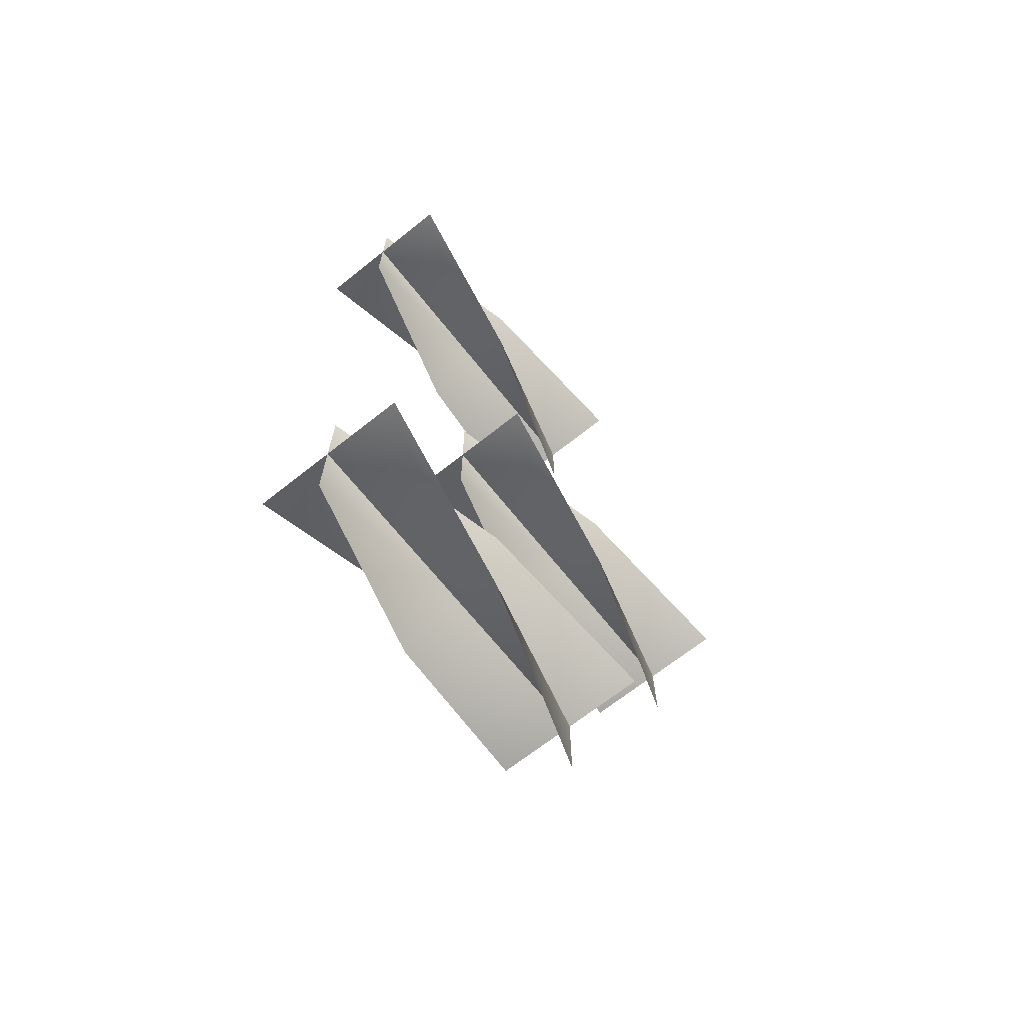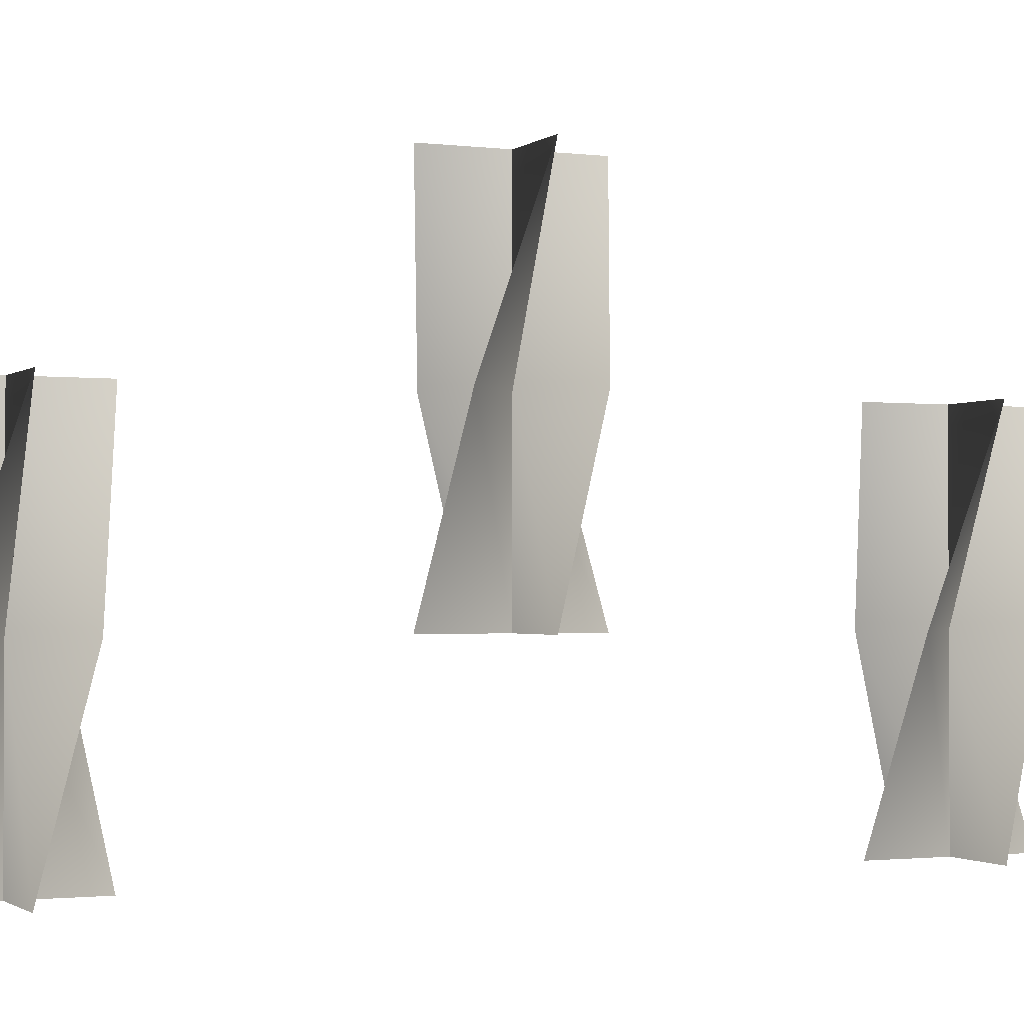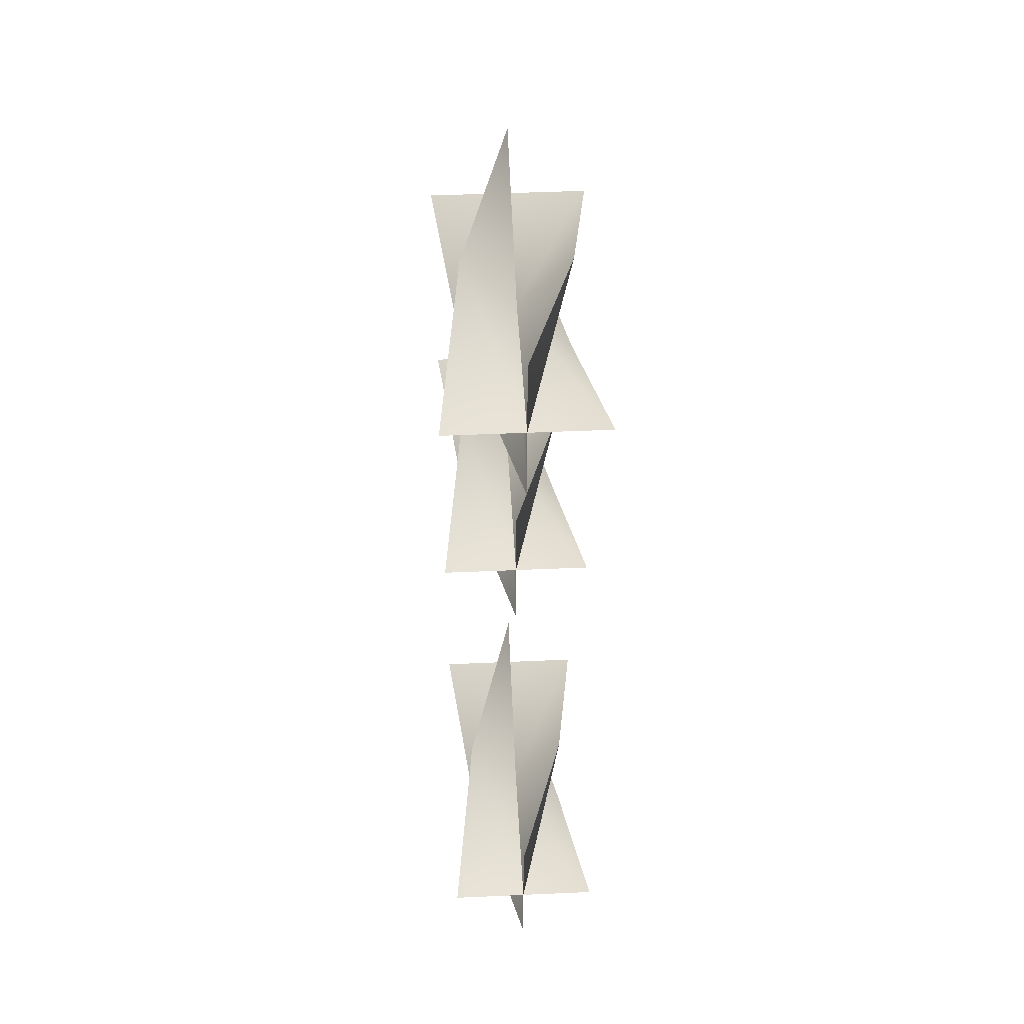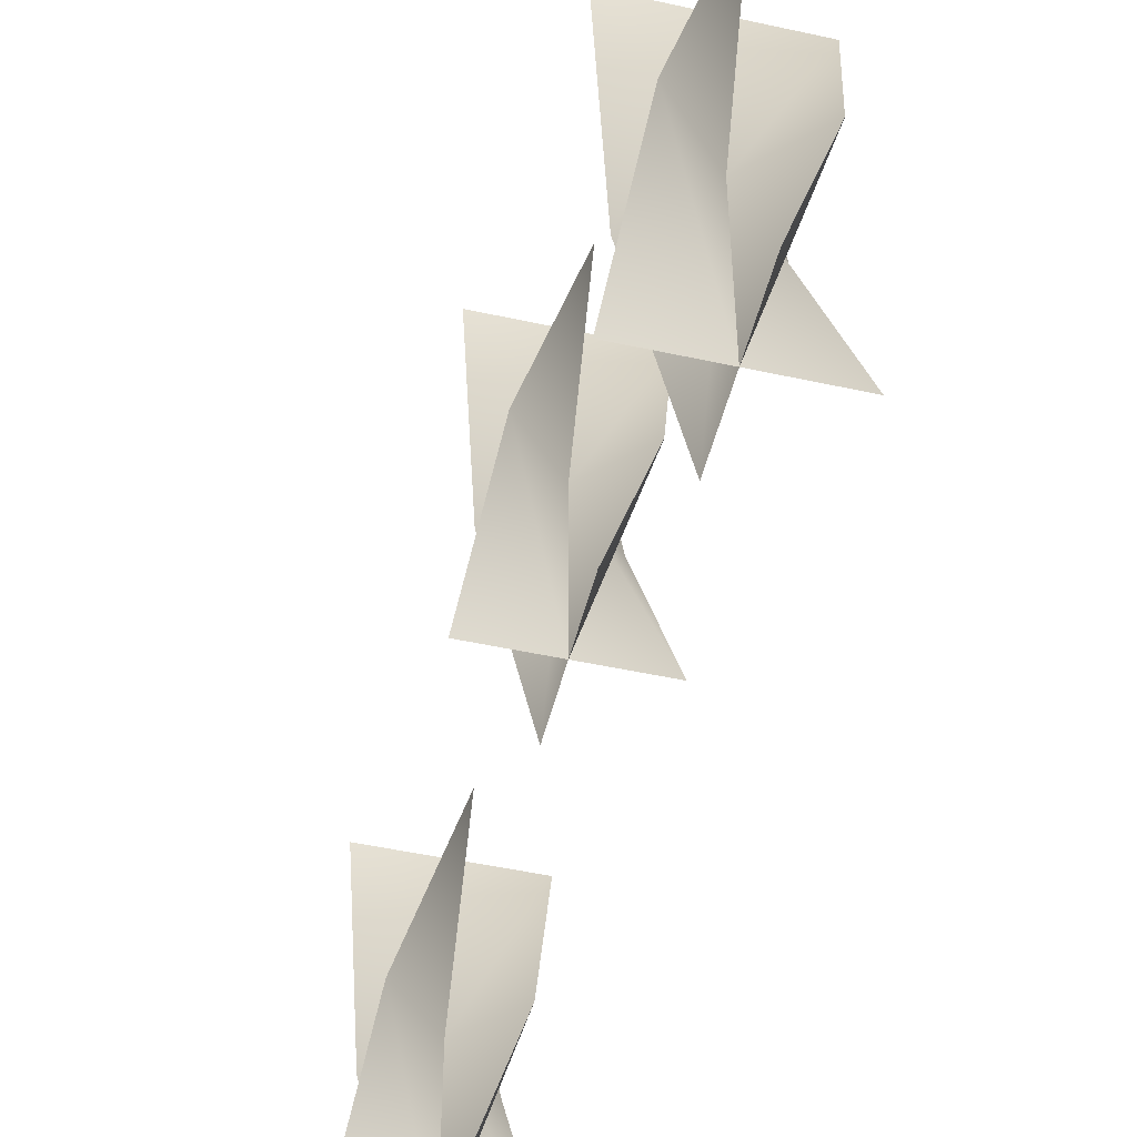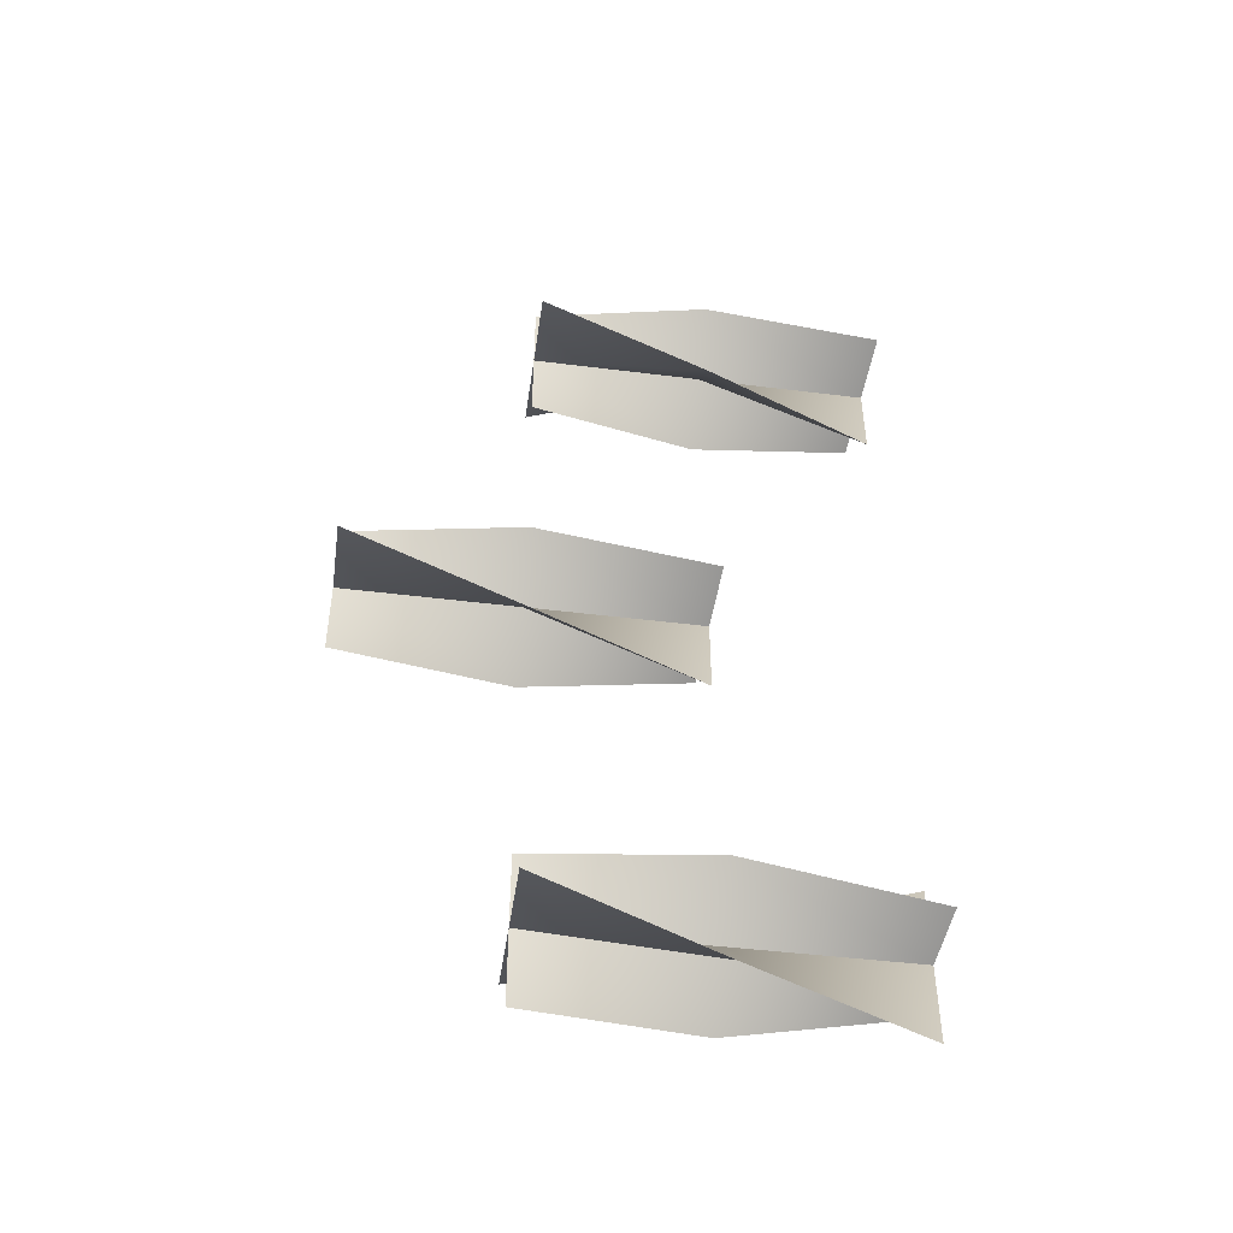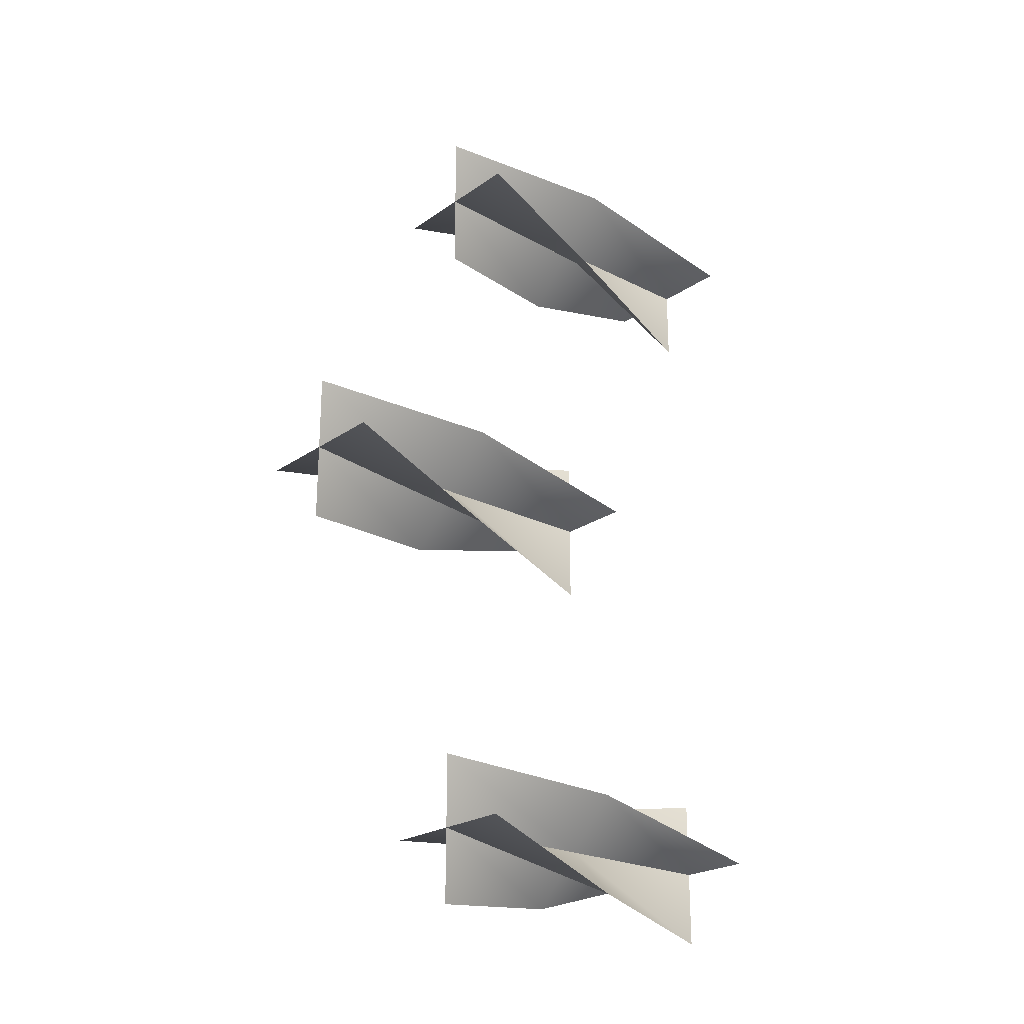
<metadata>
{"format":"obj","ext":"obj","renderer":"f3d","projection":"perspective","resolution":1024,"background":"white","views":[{"elev":-68.0,"azim":38.5,"up":"+Z"},{"elev":-1.5,"azim":65.8,"up":"+Y"},{"elev":46.0,"azim":-2.9,"up":"+Z"},{"elev":-49.4,"azim":-13.6,"up":"+Y"},{"elev":-45.7,"azim":-98.2,"up":"+Z"},{"elev":-23.2,"azim":-130.7,"up":"+Z"}]}
</metadata>
<code>
v -0.02315 0.743 -0.1398
v -1.659e-09 0.743 -0.163
v -1.659e-09 0.666 -0.163
v -0.0339 0.666 -0.163
v 0.0339 0.666 -0.163
v 0.02315 0.743 -0.1861
v -1.659e-09 0.82 -0.1291
v -1.659e-09 0.82 -0.163
v -1.659e-09 0.82 -0.1969
v 0.02315 0.743 -0.1398
v 9.575e-09 0.743 -0.163
v 1.659e-09 0.666 -0.163
v 1.659e-09 0.666 -0.1291
v 1.659e-09 0.666 -0.1969
v -0.02315 0.743 -0.1861
v 0.0339 0.82 -0.163
v 2.27e-08 0.82 -0.163
v -0.0339 0.82 -0.163
v -0.02315 0.743 -0.1398
v -0.0339 0.666 -0.163
v 1.054e-08 0.666 -0.163
v 1.054e-08 0.743 -0.163
v 0.0339 0.666 -0.163
v 0.02315 0.743 -0.1861
v 1.054e-08 0.82 -0.1291
v 1.054e-08 0.82 -0.163
v 1.054e-08 0.82 -0.1969
v 0.02315 0.743 -0.1398
v -4.075e-10 0.666 -0.1291
v -4.075e-10 0.666 -0.163
v 2.241e-09 0.743 -0.163
v -4.074e-10 0.666 -0.1969
v -0.02315 0.743 -0.1861
v 0.0339 0.82 -0.163
v 7.509e-09 0.82 -0.163
v -0.0339 0.82 -0.163
v -0.02315 0.743 0.1865
v -1.717e-09 0.743 0.1633
v -1.717e-09 0.666 0.1633
v -0.0339 0.666 0.1633
v 0.0339 0.666 0.1633
v 0.02315 0.743 0.1402
v -1.717e-09 0.82 0.1972
v -1.717e-09 0.82 0.1633
v -1.717e-09 0.82 0.1294
v 0.02315 0.743 0.1865
v 9.575e-09 0.743 0.1633
v 1.659e-09 0.666 0.1633
v 1.659e-09 0.666 0.1972
v 1.659e-09 0.666 0.1294
v -0.02315 0.743 0.1402
v 0.0339 0.82 0.1633
v 2.27e-08 0.82 0.1633
v -0.0339 0.82 0.1633
v -0.02315 0.743 0.1865
v -0.0339 0.666 0.1633
v 1.054e-08 0.666 0.1633
v 1.054e-08 0.743 0.1633
v 0.0339 0.666 0.1633
v 0.02315 0.743 0.1402
v 1.054e-08 0.82 0.1972
v 1.054e-08 0.82 0.1633
v 1.054e-08 0.82 0.1294
v 0.02315 0.743 0.1865
v -4.074e-10 0.666 0.1972
v -4.074e-10 0.666 0.1633
v 2.241e-09 0.743 0.1633
v -4.075e-10 0.666 0.1294
v -0.02315 0.743 0.1402
v 0.0339 0.82 0.1633
v 7.509e-09 0.82 0.1633
v -0.0339 0.82 0.1633
v -0.02315 0.82 0.02315
v -1.717e-09 0.82 5.117e-17
v -1.717e-09 0.7431 5.117e-17
v -0.0339 0.7431 1.01e-09
v 0.0339 0.7431 -1.01e-09
v 0.02315 0.82 -0.02315
v -1.717e-09 0.897 0.0339
v -1.717e-09 0.897 5.117e-17
v -1.717e-09 0.897 -0.0339
v 0.02315 0.82 0.02315
v 9.575e-09 0.82 -2.854e-16
v 1.659e-09 0.7431 -4.944e-17
v 1.659e-09 0.7431 0.0339
v 1.659e-09 0.7431 -0.0339
v -0.02315 0.82 -0.02315
v 0.0339 0.897 -1.01e-09
v 2.27e-08 0.897 -6.765e-16
v -0.0339 0.897 1.01e-09
v -0.02315 0.82 0.02315
v -0.0339 0.7431 1.01e-09
v 1.054e-08 0.7431 -3.14e-16
v 1.054e-08 0.82 -3.14e-16
v 0.0339 0.7431 -1.01e-09
v 0.02315 0.82 -0.02315
v 1.054e-08 0.897 0.0339
v 1.054e-08 0.897 -3.14e-16
v 1.054e-08 0.897 -0.0339
v 0.02315 0.82 0.02315
v -4.074e-10 0.7431 0.0339
v -4.075e-10 0.7431 1.214e-17
v 2.241e-09 0.82 -6.679e-17
v -4.075e-10 0.7431 -0.0339
v -0.02315 0.82 -0.02315
v 0.0339 0.897 -1.01e-09
v 7.509e-09 0.897 -2.238e-16
v -0.0339 0.897 1.01e-09
g Candlestick_01_2755_52
f 1 3 2
f 1 4 3
f 2 3 5
f 2 5 6
f 7 1 2
f 7 2 8
f 8 2 6
f 8 6 9
f 10 12 11
f 10 13 12
f 11 12 14
f 11 14 15
f 16 10 11
f 16 11 17
f 17 11 15
f 17 15 18
f 19 21 20
f 19 22 21
f 22 23 21
f 22 24 23
f 25 22 19
f 25 26 22
f 26 24 22
f 26 27 24
f 28 30 29
f 28 31 30
f 31 32 30
f 31 33 32
f 34 31 28
f 34 35 31
f 35 33 31
f 35 36 33
f 37 39 38
f 37 40 39
f 38 39 41
f 38 41 42
f 43 37 38
f 43 38 44
f 44 38 42
f 44 42 45
f 46 48 47
f 46 49 48
f 47 48 50
f 47 50 51
f 52 46 47
f 52 47 53
f 53 47 51
f 53 51 54
f 55 57 56
f 55 58 57
f 58 59 57
f 58 60 59
f 61 58 55
f 61 62 58
f 62 60 58
f 62 63 60
f 64 66 65
f 64 67 66
f 67 68 66
f 67 69 68
f 70 67 64
f 70 71 67
f 71 69 67
f 71 72 69
f 73 75 74
f 73 76 75
f 74 75 77
f 74 77 78
f 79 73 74
f 79 74 80
f 80 74 78
f 80 78 81
f 82 84 83
f 82 85 84
f 83 84 86
f 83 86 87
f 88 82 83
f 88 83 89
f 89 83 87
f 89 87 90
f 91 93 92
f 91 94 93
f 94 95 93
f 94 96 95
f 97 94 91
f 97 98 94
f 98 96 94
f 98 99 96
f 100 102 101
f 100 103 102
f 103 104 102
f 103 105 104
f 106 103 100
f 106 107 103
f 107 105 103
f 107 108 105

</code>
